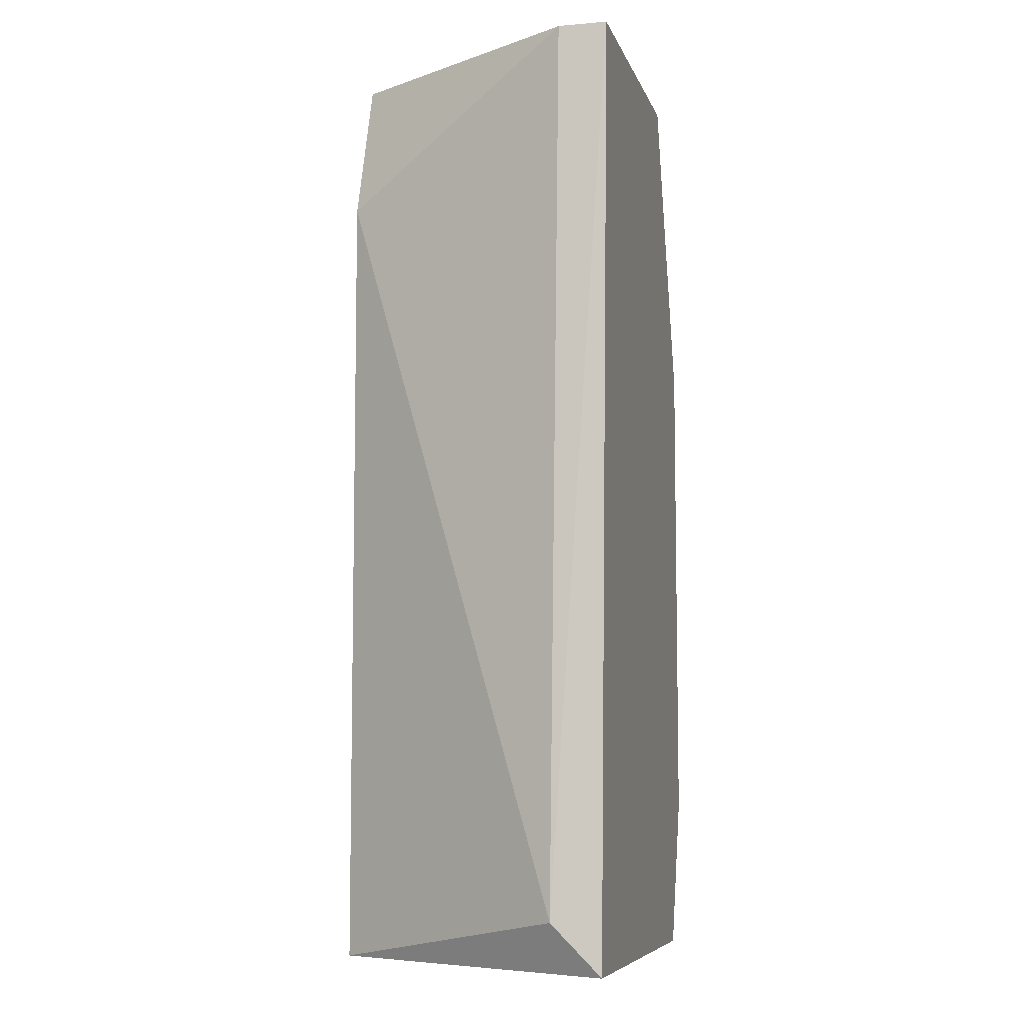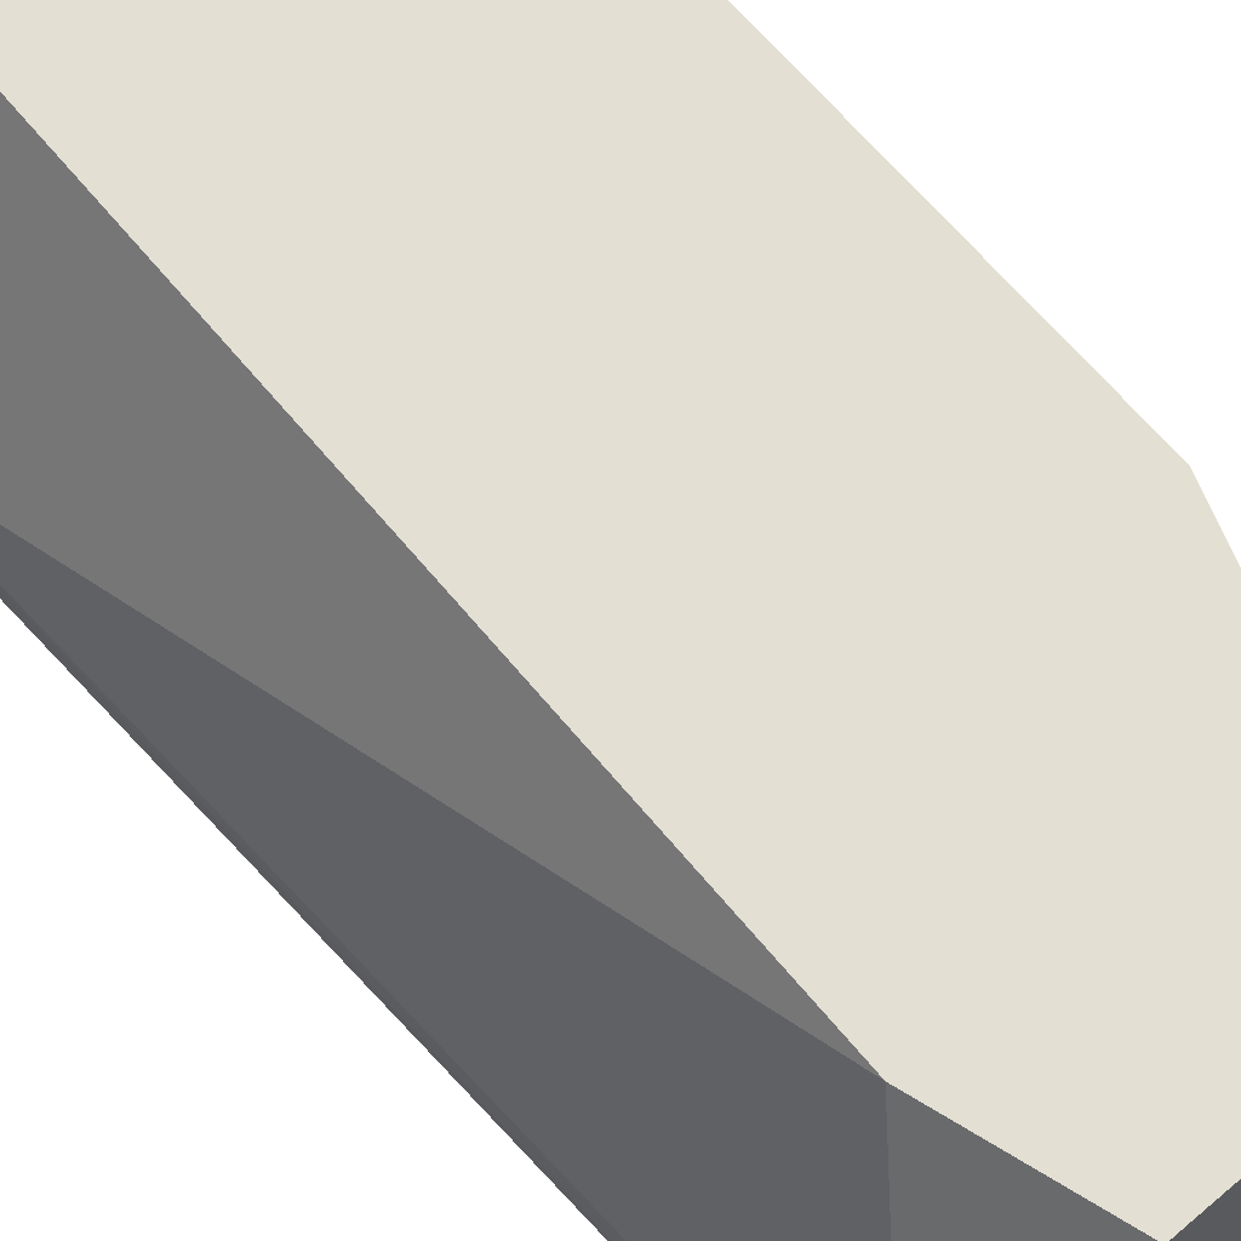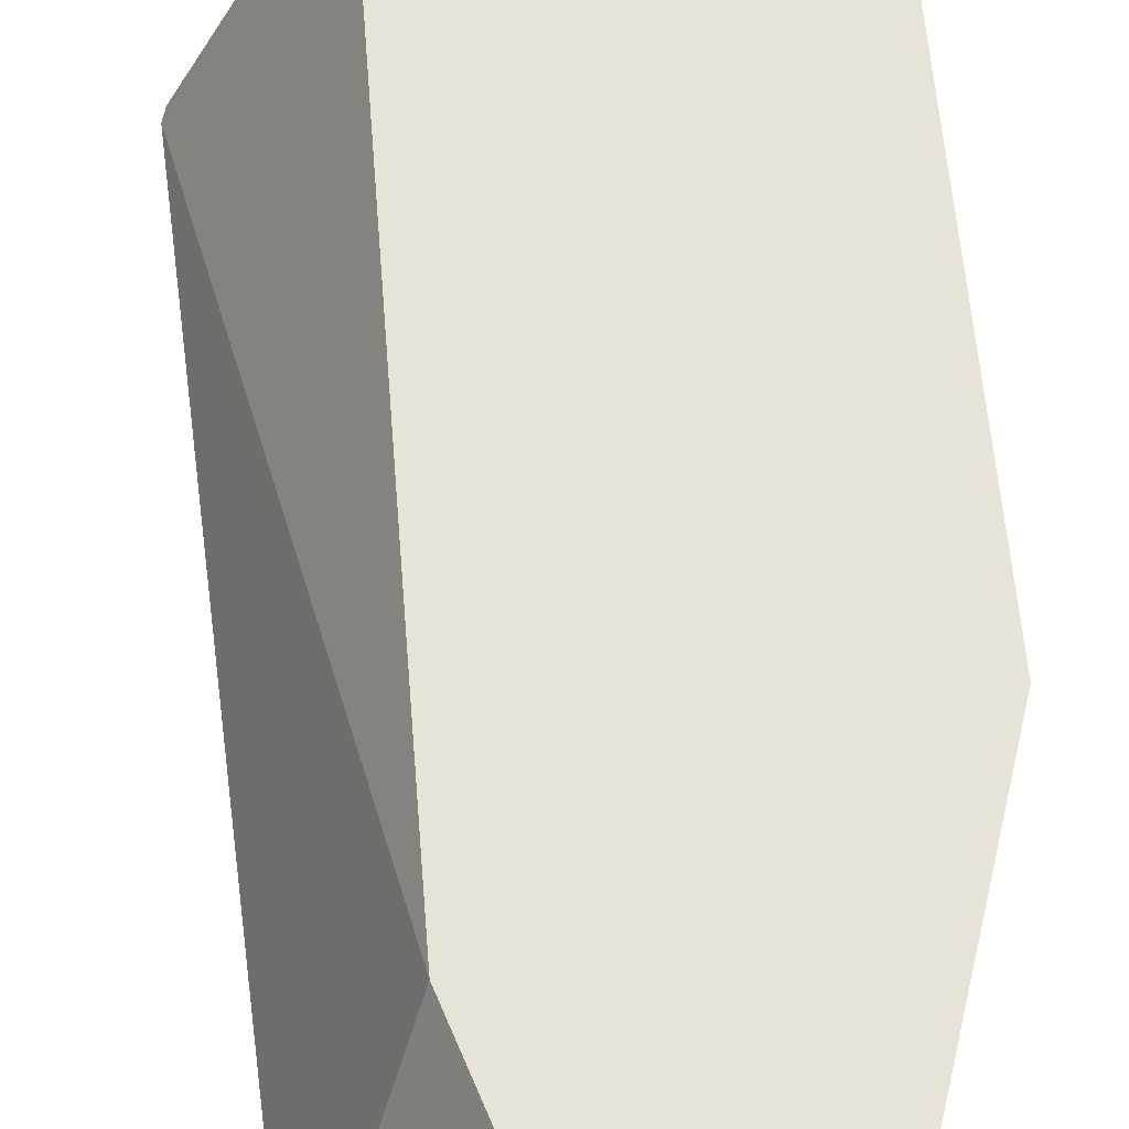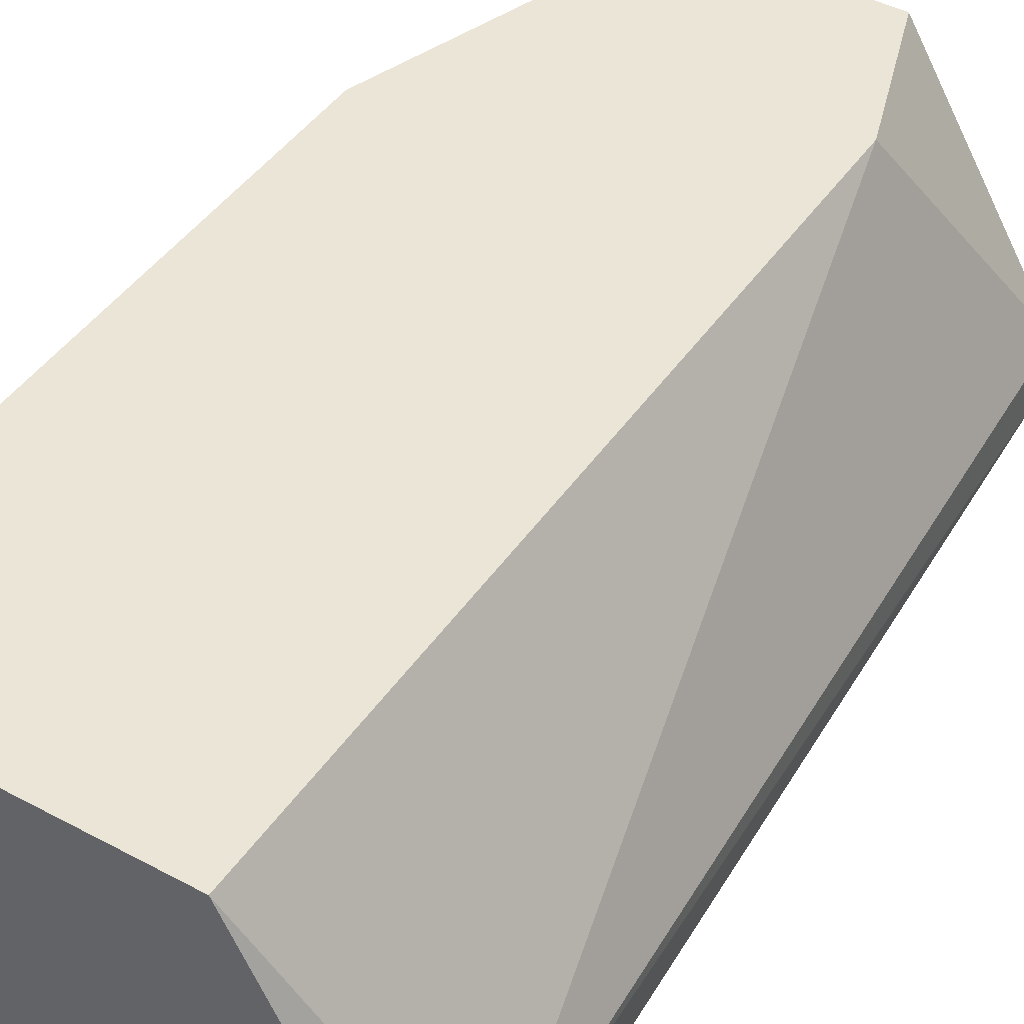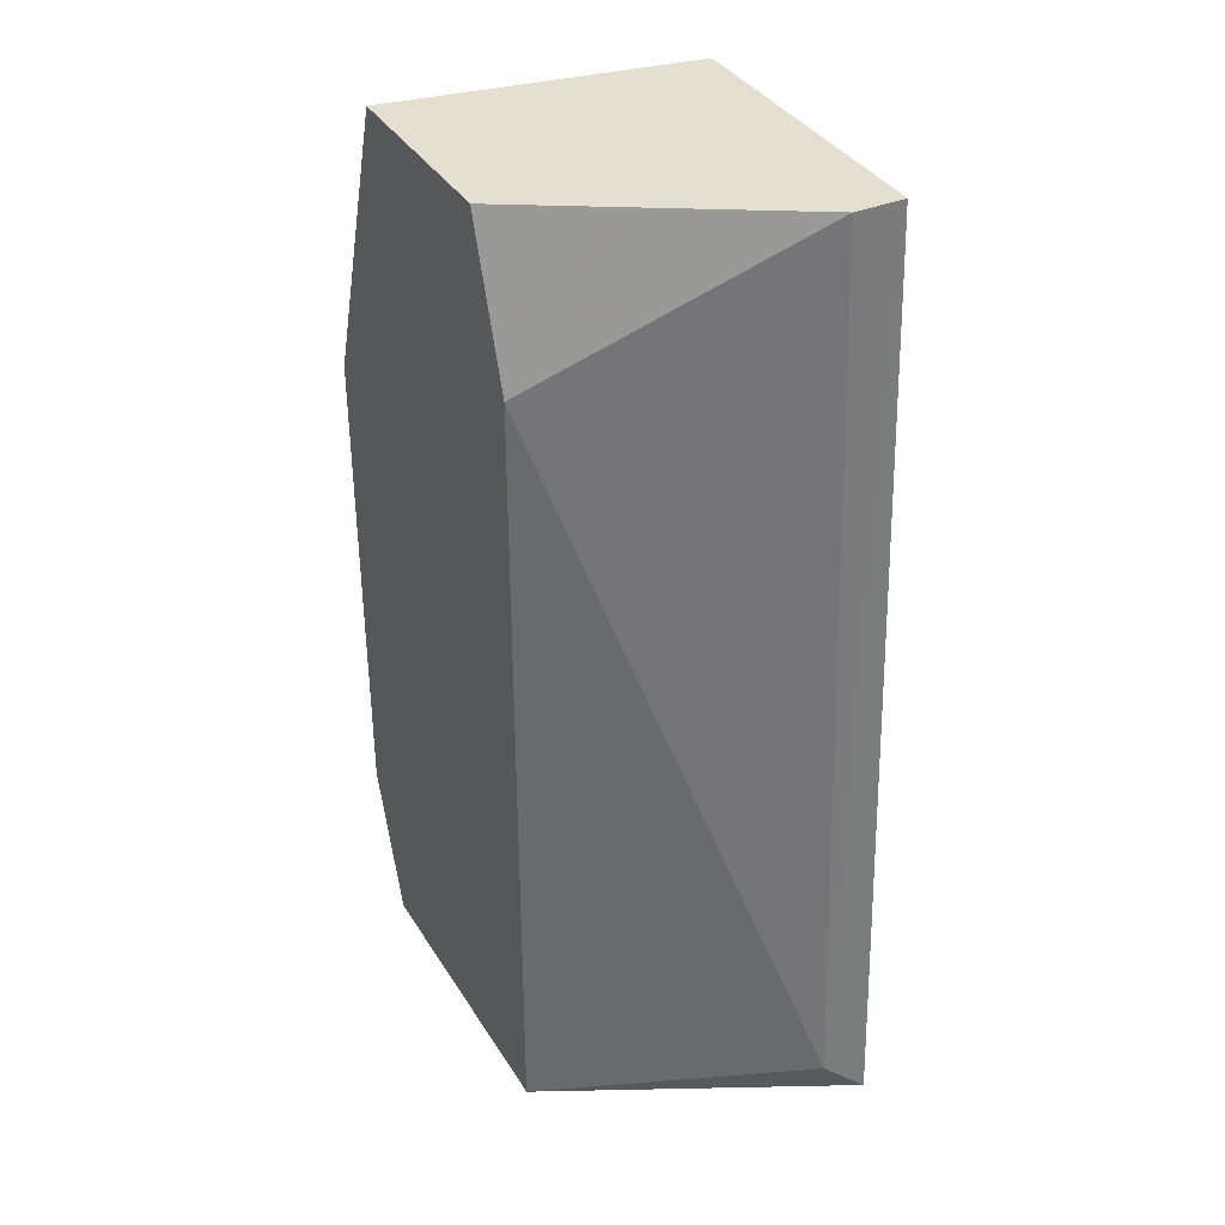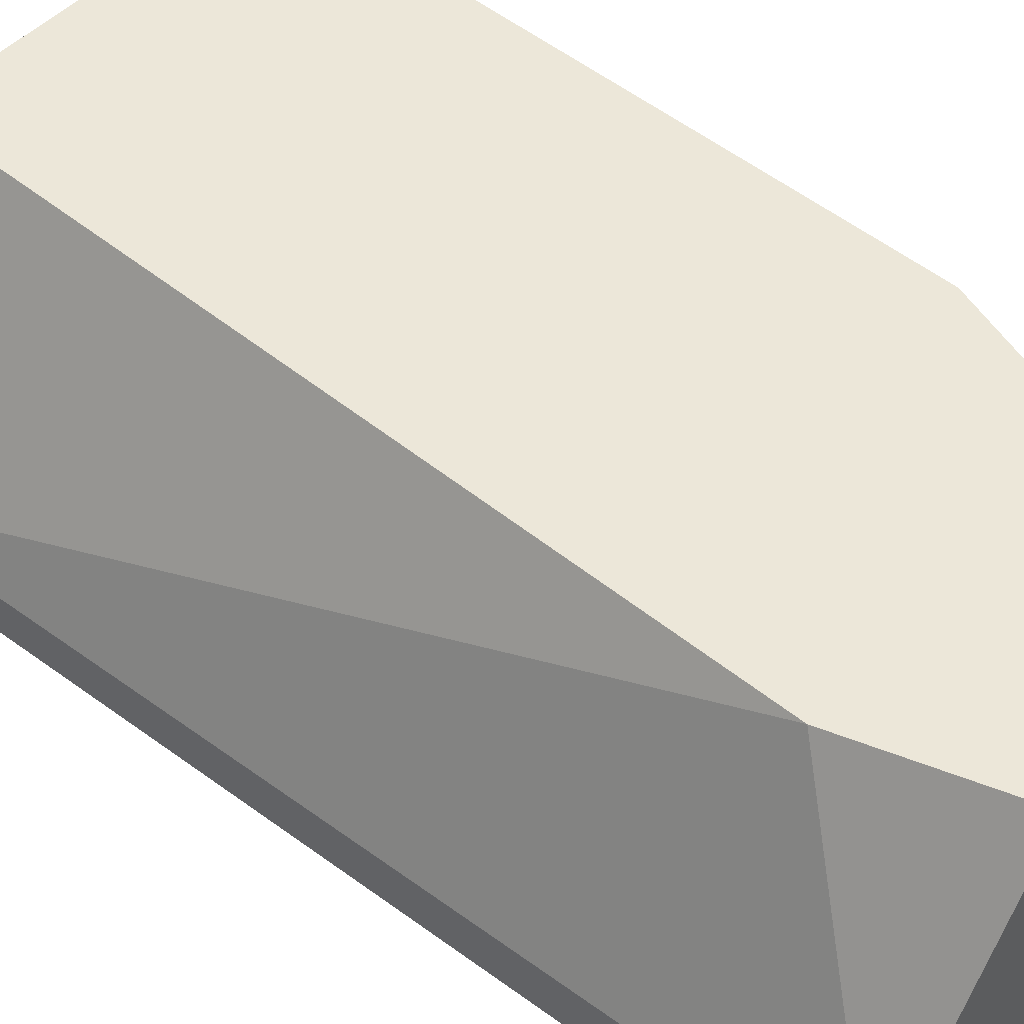
<metadata>
{"format":"obj","ext":"obj","renderer":"f3d","projection":"perspective","resolution":1024,"background":"white","views":[{"elev":-7.3,"azim":104.2,"up":"+Y"},{"elev":67.1,"azim":140.0,"up":"+Z"},{"elev":62.4,"azim":175.3,"up":"+Z"},{"elev":44.3,"azim":32.0,"up":"+Z"},{"elev":36.7,"azim":61.9,"up":"+Y"},{"elev":49.7,"azim":132.0,"up":"+Z"}]}
</metadata>
<code>
v -0.0585 0.02564 -0.01366
v -0.0585 0.02564 -0.01209
v -0.07107 0.01621 -0.01366
v -0.07107 0.000498 -0.01366
v -0.07107 -0.004219 -0.004232
v -0.05693 -0.002647 -0.01209
v -0.05693 -0.004219 -0.01366
v -0.0695 0.02564 -0.004232
v -0.0695 -0.004219 -0.01366
v -0.07264 0.01621 -0.004232
v -0.07264 0.01621 -0.01209
v -0.07264 0.000498 -0.005802
v -0.07264 0.000498 -0.004232
v -0.06793 0.02564 -0.01366
v -0.06321 0.02564 -0.004232
v -0.06164 0.02092 -0.004232
v -0.06164 -0.004219 -0.004232
f 11 3 4
f 1 7 3
f 13 16 8
f 16 13 17
f 3 7 9
f 7 17 9
f 1 3 14
f 8 1 14
f 8 14 11
f 12 13 11
f 14 3 11
f 13 12 5
f 17 13 5
f 12 9 5
f 9 17 5
f 13 8 10
f 8 11 10
f 11 13 10
f 7 1 6
f 17 7 6
f 16 17 6
f 1 8 15
f 8 16 15
f 6 1 2
f 16 6 2
f 1 15 2
f 15 16 2
f 9 12 4
f 3 9 4
f 12 11 4

</code>
